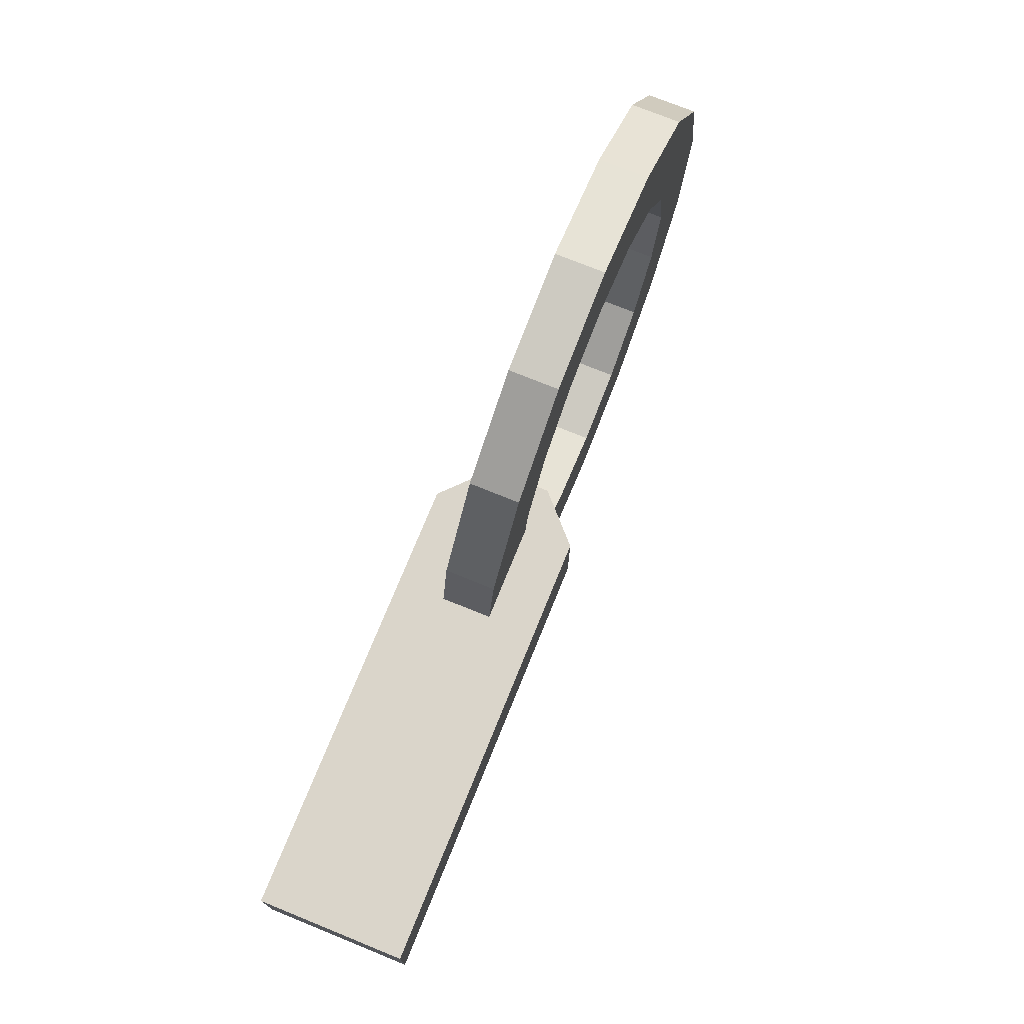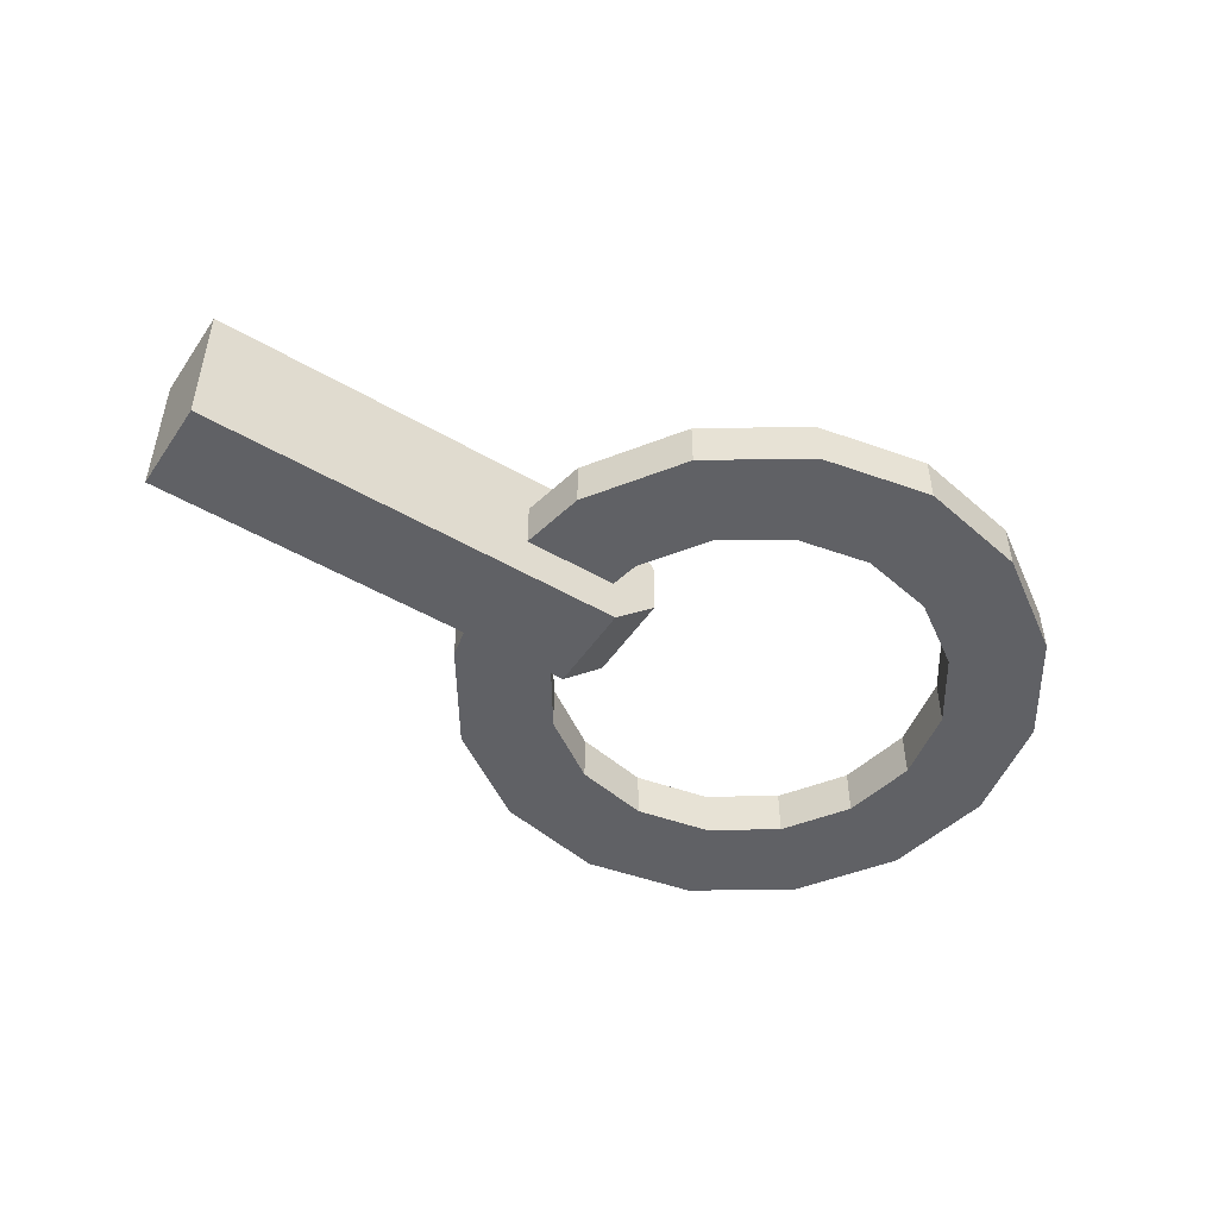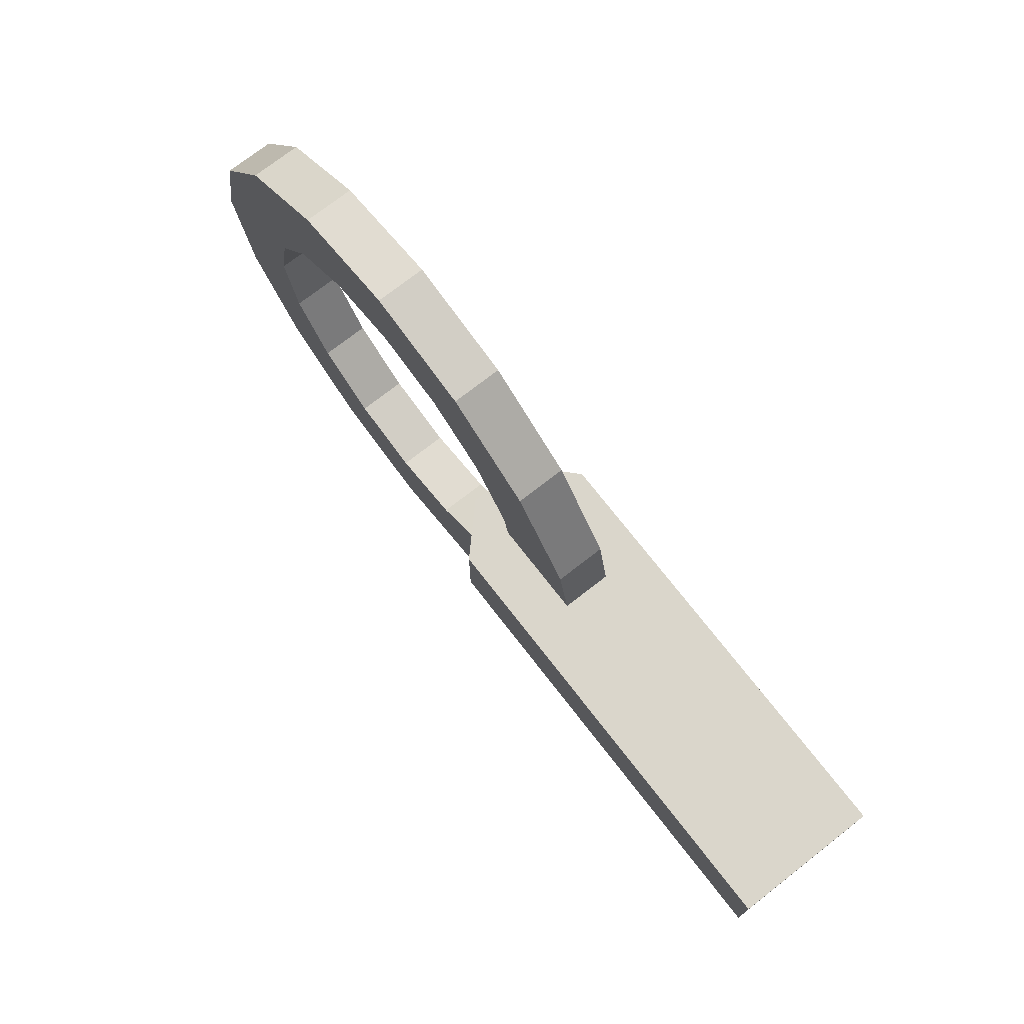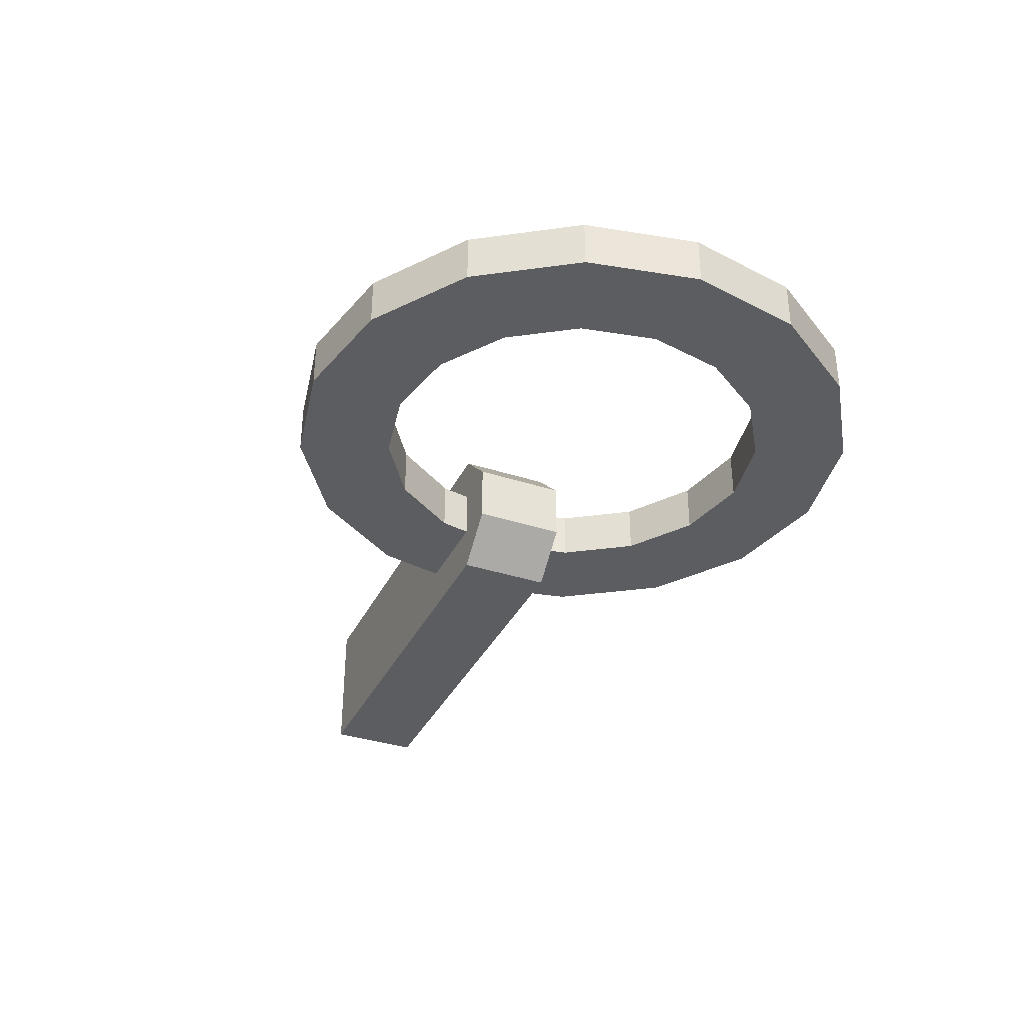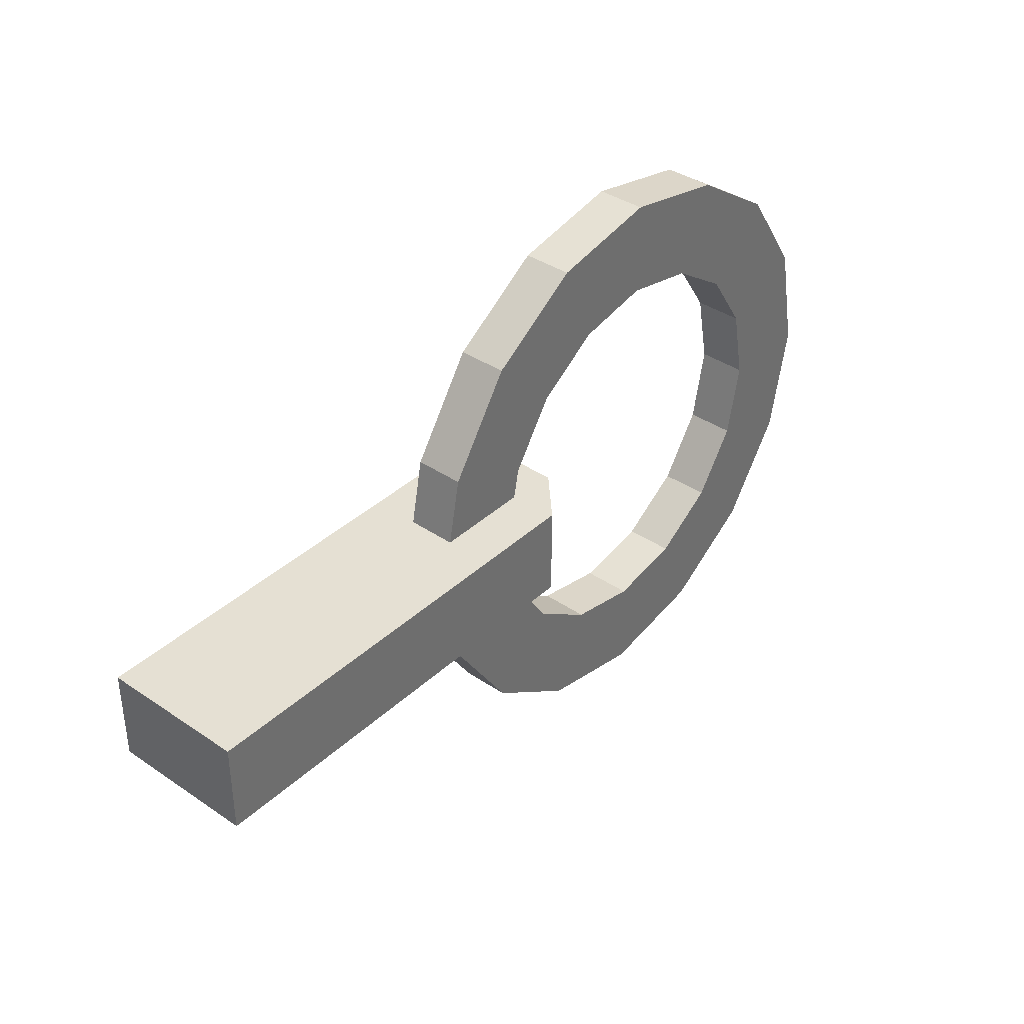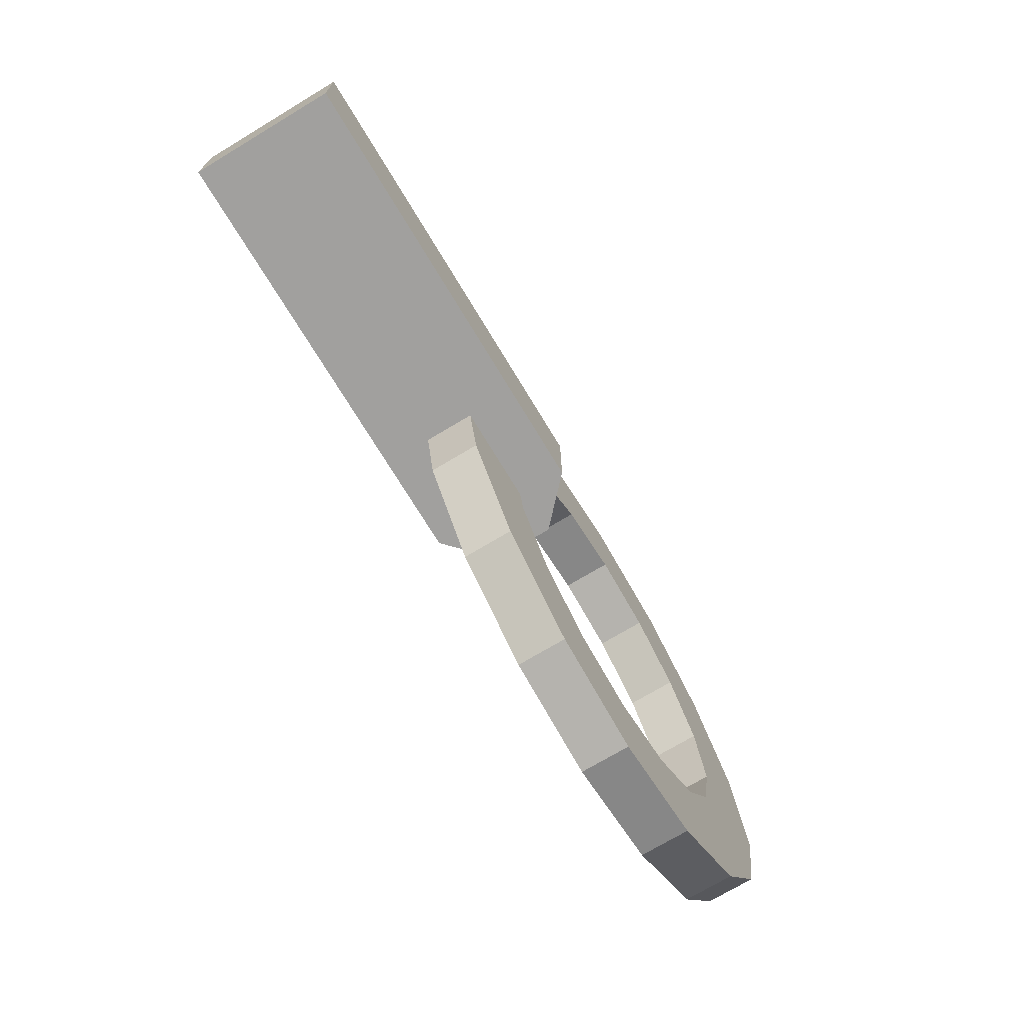
<metadata>
{"format":"obj","ext":"obj","renderer":"f3d","projection":"perspective","resolution":1024,"background":"white","views":[{"elev":74.3,"azim":-67.9,"up":"+Y"},{"elev":-49.4,"azim":-32.8,"up":"+Z"},{"elev":74.0,"azim":-127.9,"up":"+Y"},{"elev":-35.4,"azim":66.6,"up":"+Z"},{"elev":38.1,"azim":-49.2,"up":"+Y"},{"elev":-71.8,"azim":-58.9,"up":"+Y"}]}
</metadata>
<code>
g _Combined_Vis4_1
v -32.76 4.562 -31.95
v -32.98 4.52 -31.95
v -32.98 4.52 -32.05
v -32.76 4.562 -32.05
v -32.98 4.52 -31.95
v -33.16 4.398 -31.95
v -33.16 4.398 -32.05
v -32.98 4.52 -32.05
v -33.16 4.398 -31.95
v -33.28 4.215 -31.95
v -33.28 4.215 -32.05
v -33.16 4.398 -32.05
v -33.28 4.215 -31.95
v -33.32 4 -31.95
v -33.32 4 -32.05
v -33.28 4.215 -32.05
v -33.32 4 -31.95
v -33.28 3.785 -31.95
v -33.28 3.785 -32.05
v -33.32 4 -32.05
v -33.28 3.785 -31.95
v -33.16 3.602 -31.95
v -33.16 3.602 -32.05
v -33.28 3.785 -32.05
v -33.16 3.602 -31.95
v -32.98 3.48 -31.95
v -32.98 3.48 -32.05
v -33.16 3.602 -32.05
v -32.98 3.48 -31.95
v -32.76 3.438 -31.95
v -32.76 3.438 -32.05
v -32.98 3.48 -32.05
v -32.76 3.438 -31.95
v -32.55 3.48 -31.95
v -32.55 3.48 -32.05
v -32.76 3.438 -32.05
v -32.55 3.48 -31.95
v -32.36 3.602 -31.95
v -32.36 3.602 -32.05
v -32.55 3.48 -32.05
v -32.36 3.602 -31.95
v -32.24 3.785 -31.95
v -32.24 3.785 -32.05
v -32.36 3.602 -32.05
v -32.24 3.785 -31.95
v -32.2 4 -31.95
v -32.2 4 -32.05
v -32.24 3.785 -32.05
v -32.2 4 -31.95
v -32.24 4.215 -31.95
v -32.24 4.215 -32.05
v -32.2 4 -32.05
v -32.24 4.215 -31.95
v -32.36 4.398 -31.95
v -32.36 4.398 -32.05
v -32.24 4.215 -32.05
v -32.55 4.52 -31.95
v -32.76 4.562 -31.95
v -32.76 4.562 -32.05
v -32.55 4.52 -32.05
v -32.36 4.398 -31.95
v -32.55 4.52 -31.95
v -32.55 4.52 -32.05
v -32.36 4.398 -32.05
v -32.91 4.351 -31.95
v -32.91 4.351 -32.05
v -33.03 4.269 -32.05
v -33.03 4.269 -31.95
v -32.49 4.269 -31.95
v -32.49 4.269 -32.05
v -32.62 4.351 -32.05
v -32.62 4.351 -31.95
v -32.76 3.62 -31.95
v -32.76 3.62 -32.05
v -32.62 3.649 -32.05
v -32.62 3.649 -31.95
v -33.03 4.269 -31.95
v -33.03 4.269 -32.05
v -33.11 4.145 -32.05
v -33.11 4.145 -31.95
v -32.62 4.351 -31.95
v -32.62 4.351 -32.05
v -32.76 4.38 -32.05
v -32.76 4.38 -31.95
v -32.62 3.649 -31.95
v -32.62 3.649 -32.05
v -32.49 3.731 -32.05
v -32.49 3.731 -31.95
v -33.11 4.145 -31.95
v -33.11 4.145 -32.05
v -33.14 4 -32.05
v -33.11 4.145 -31.95
v -33.14 4 -32.05
v -33.14 4 -31.95
v -32.49 3.731 -31.95
v -32.49 3.731 -32.05
v -32.41 3.855 -32.05
v -32.41 3.855 -31.95
v -33.14 4 -31.95
v -33.14 4 -32.05
v -33.11 3.855 -32.05
v -33.11 3.855 -31.95
v -32.41 3.855 -31.95
v -32.41 3.855 -32.05
v -32.38 4 -32.05
v -32.38 4 -31.95
v -33.11 3.855 -31.95
v -33.11 3.855 -32.05
v -33.03 3.731 -32.05
v -33.03 3.731 -31.95
v -32.38 4 -31.95
v -32.38 4 -32.05
v -32.41 4.145 -32.05
v -32.41 4.145 -31.95
v -33.03 3.731 -31.95
v -33.03 3.731 -32.05
v -32.91 3.649 -32.05
v -32.91 3.649 -31.95
v -32.76 4.38 -31.95
v -32.76 4.38 -32.05
v -32.91 4.351 -32.05
v -32.91 4.351 -31.95
v -32.41 4.145 -31.95
v -32.41 4.145 -32.05
v -32.49 4.269 -32.05
v -32.49 4.269 -31.95
v -32.91 3.649 -31.95
v -32.91 3.649 -32.05
v -32.76 3.62 -32.05
v -32.76 3.62 -31.95
v -33.03 3.911 -32.06
v -33.03 3.911 -31.94
v -33.03 4.089 -31.94
v -33.03 4.089 -32.06
v -33.95 4.089 -32.14
v -33.95 4.089 -31.86
v -33.95 3.911 -31.86
v -33.95 3.911 -32.14
v -33.03 4.089 -31.94
v -33.03 3.911 -31.94
v -33.12 3.911 -31.86
v -33.12 4.089 -31.86
v -33.12 3.911 -31.86
v -33.95 3.911 -31.86
v -33.95 4.089 -31.86
v -33.12 4.089 -31.86
v -33.95 4.089 -31.86
v -33.03 4.089 -31.94
v -33.12 4.089 -31.86
v -33.03 4.089 -32.06
v -33.95 4.089 -32.14
v -33.12 4.089 -32.14
v -33.95 3.911 -32.14
v -33.12 3.911 -32.14
v -33.12 4.089 -32.14
v -33.95 4.089 -32.14
v -33.03 3.911 -31.94
v -33.95 3.911 -31.86
v -33.12 3.911 -31.86
v -33.95 3.911 -32.14
v -33.03 3.911 -32.06
v -33.12 3.911 -32.14
v -33.03 3.911 -32.06
v -33.03 4.089 -32.06
v -33.12 4.089 -32.14
v -33.12 3.911 -32.14
v -32.62 4.351 -32.05
v -32.36 4.398 -32.05
v -32.55 4.52 -32.05
v -32.49 4.269 -32.05
v -32.76 4.38 -32.05
v -32.24 4.215 -32.05
v -32.76 4.562 -32.05
v -32.41 4.145 -32.05
v -32.91 4.351 -32.05
v -32.2 4 -32.05
v -32.98 4.52 -32.05
v -32.38 4 -32.05
v -33.03 4.269 -32.05
v -32.24 3.785 -32.05
v -33.16 4.398 -32.05
v -32.41 3.855 -32.05
v -33.11 4.145 -32.05
v -32.36 3.602 -32.05
v -33.28 4.215 -32.05
v -32.49 3.731 -32.05
v -33.14 4 -32.05
v -32.55 3.48 -32.05
v -33.32 4 -32.05
v -32.62 3.649 -32.05
v -33.11 3.855 -32.05
v -32.76 3.438 -32.05
v -33.28 3.785 -32.05
v -32.76 3.62 -32.05
v -33.03 3.731 -32.05
v -32.98 3.48 -32.05
v -33.16 3.602 -32.05
v -32.91 3.649 -32.05
v -32.76 4.562 -31.95
v -32.76 4.38 -31.95
v -32.91 4.351 -31.95
v -32.98 4.52 -31.95
v -32.55 4.52 -31.95
v -33.03 4.269 -31.95
v -32.62 4.351 -31.95
v -33.16 4.398 -31.95
v -32.36 4.398 -31.95
v -33.11 4.145 -31.95
v -32.49 4.269 -31.95
v -33.28 4.215 -31.95
v -32.24 4.215 -31.95
v -33.14 4 -31.95
v -32.41 4.145 -31.95
v -33.32 4 -31.95
v -32.2 4 -31.95
v -33.11 3.855 -31.95
v -32.38 4 -31.95
v -33.28 3.785 -31.95
v -32.24 3.785 -31.95
v -33.03 3.731 -31.95
v -32.41 3.855 -31.95
v -33.16 3.602 -31.95
v -32.36 3.602 -31.95
v -32.91 3.649 -31.95
v -32.49 3.731 -31.95
v -32.98 3.48 -31.95
v -32.55 3.48 -31.95
v -32.76 3.62 -31.95
v -32.62 3.649 -31.95
v -32.76 3.438 -31.95
g _Combined_Vis4_1_0
f 3 2 1
f 4 3 1
f 7 6 5
f 8 7 5
f 11 10 9
f 12 11 9
f 15 14 13
f 16 15 13
f 19 18 17
f 20 19 17
f 23 22 21
f 24 23 21
f 27 26 25
f 28 27 25
f 31 30 29
f 32 31 29
f 35 34 33
f 36 35 33
f 39 38 37
f 40 39 37
f 43 42 41
f 44 43 41
f 47 46 45
f 48 47 45
f 51 50 49
f 52 51 49
f 55 54 53
f 56 55 53
f 59 58 57
f 60 59 57
f 63 62 61
f 64 63 61
f 67 66 65
f 68 67 65
f 71 70 69
f 72 71 69
f 75 74 73
f 76 75 73
f 79 78 77
f 80 79 77
f 83 82 81
f 84 83 81
f 87 86 85
f 88 87 85
f 91 90 89
f 94 93 92
f 97 96 95
f 98 97 95
f 101 100 99
f 102 101 99
f 105 104 103
f 106 105 103
f 109 108 107
f 110 109 107
f 113 112 111
f 114 113 111
f 117 116 115
f 118 117 115
f 121 120 119
f 122 121 119
f 125 124 123
f 126 125 123
f 129 128 127
f 130 129 127
f 133 132 131
f 134 133 131
f 137 136 135
f 138 137 135
f 141 140 139
f 142 141 139
f 145 144 143
f 146 145 143
f 149 148 147
f 147 148 150
f 151 147 150
f 152 151 150
f 155 154 153
f 156 155 153
f 159 158 157
f 157 158 160
f 161 157 160
f 162 161 160
f 165 164 163
f 166 165 163
f 169 168 167
f 168 170 167
f 169 167 171
f 168 172 170
f 173 169 171
f 172 174 170
f 173 171 175
f 172 176 174
f 177 173 175
f 176 178 174
f 177 175 179
f 176 180 178
f 181 177 179
f 180 182 178
f 181 179 183
f 180 184 182
f 185 181 183
f 184 186 182
f 185 183 187
f 184 188 186
f 189 185 187
f 188 190 186
f 189 187 191
f 188 192 190
f 193 189 191
f 192 194 190
f 193 191 195
f 192 196 194
f 197 193 195
f 196 198 194
f 197 195 198
f 196 197 198
f 201 200 199
f 202 201 199
f 199 200 203
f 204 201 202
f 200 205 203
f 206 204 202
f 203 205 207
f 208 204 206
f 205 209 207
f 210 208 206
f 207 209 211
f 212 208 210
f 209 213 211
f 214 212 210
f 211 213 215
f 216 212 214
f 213 217 215
f 218 216 214
f 215 217 219
f 220 216 218
f 217 221 219
f 222 220 218
f 219 221 223
f 224 220 222
f 221 225 223
f 226 224 222
f 223 225 227
f 228 224 226
f 225 229 227
f 230 228 226
f 227 229 230
f 229 228 230

</code>
